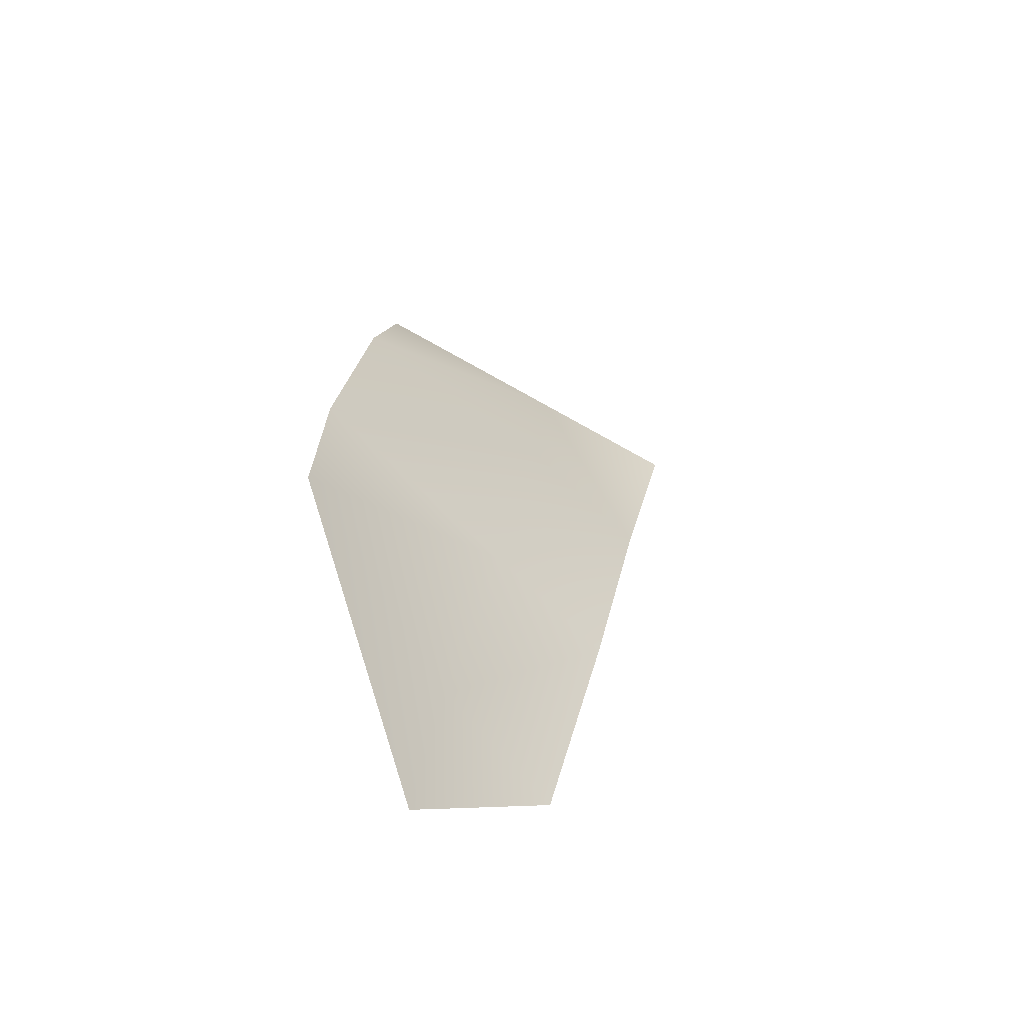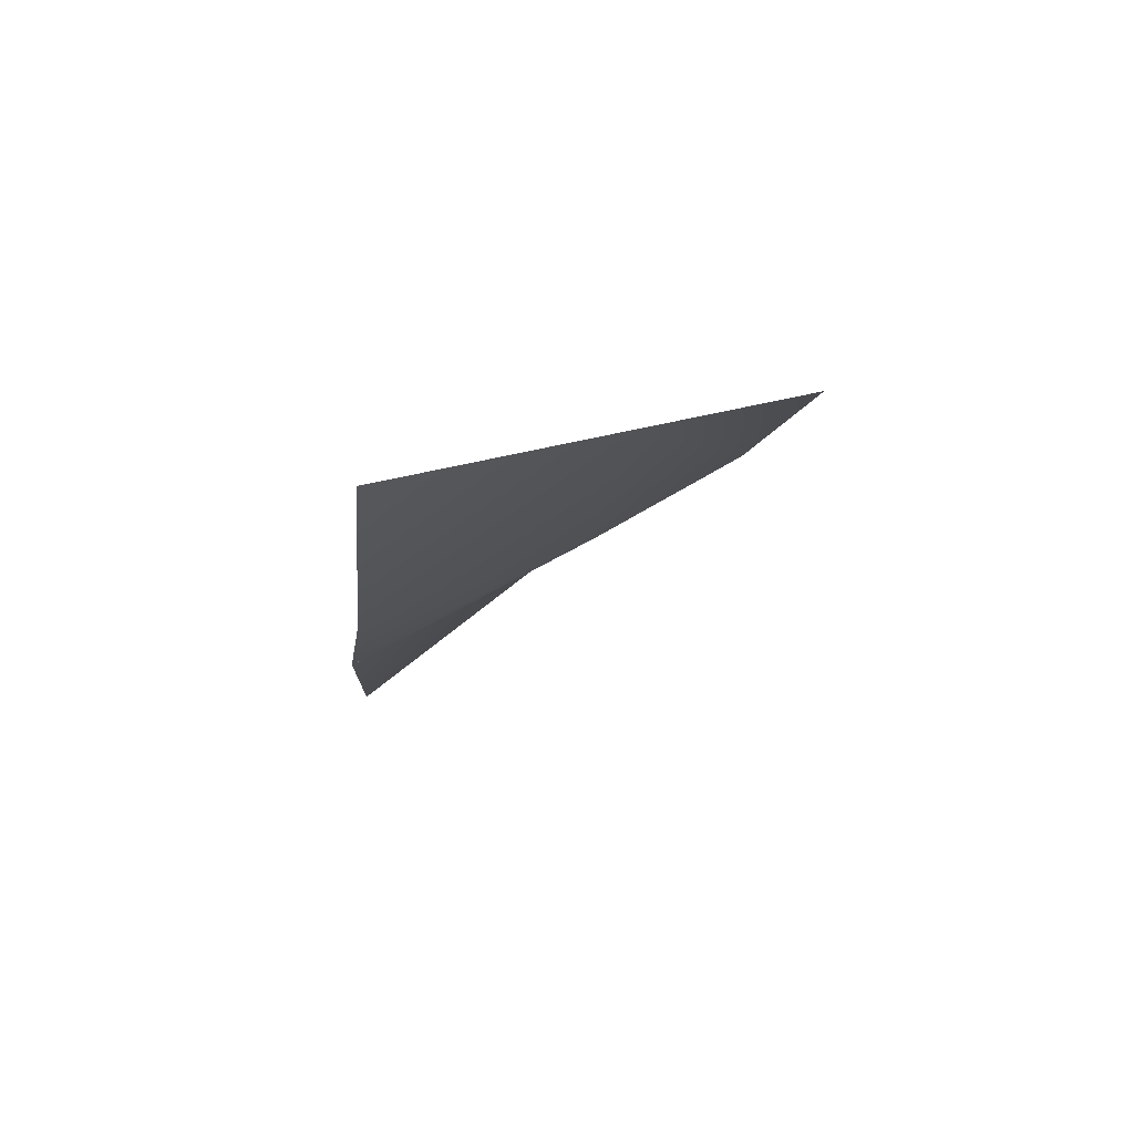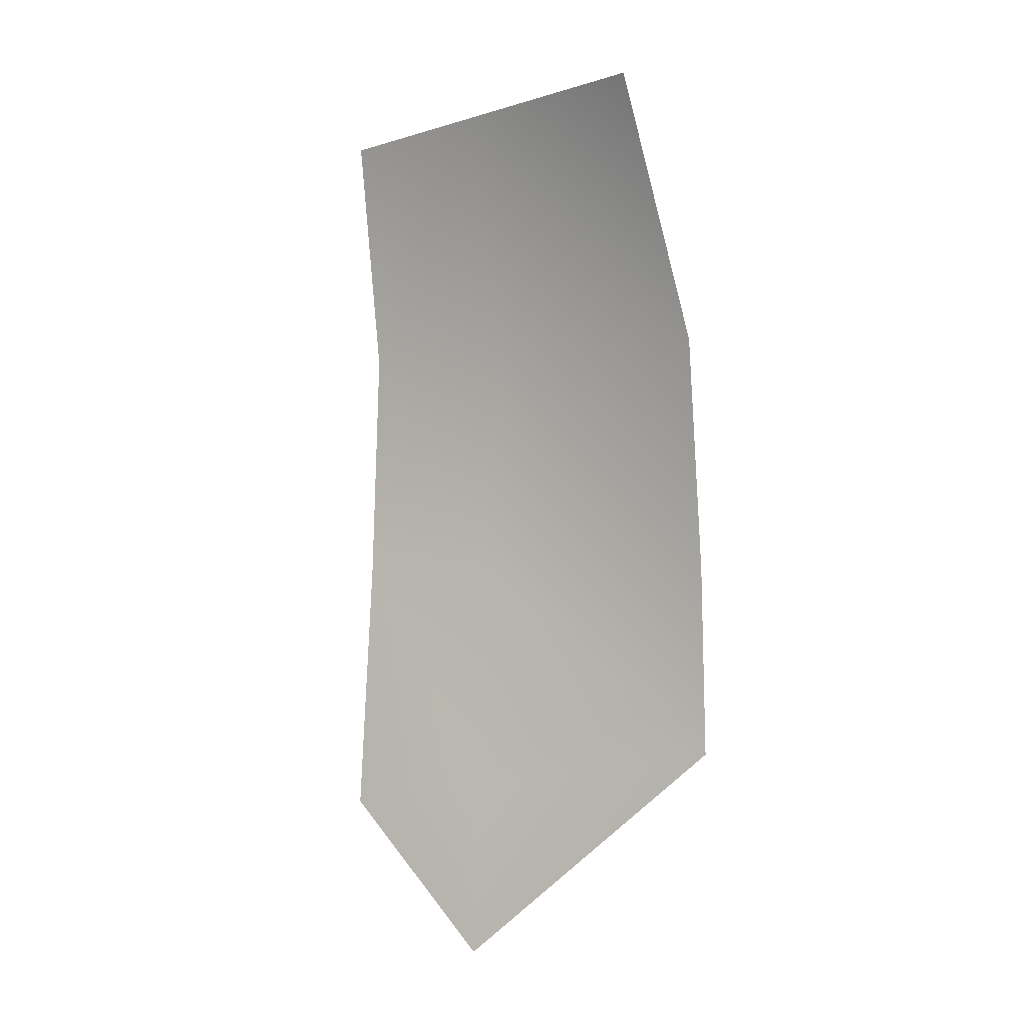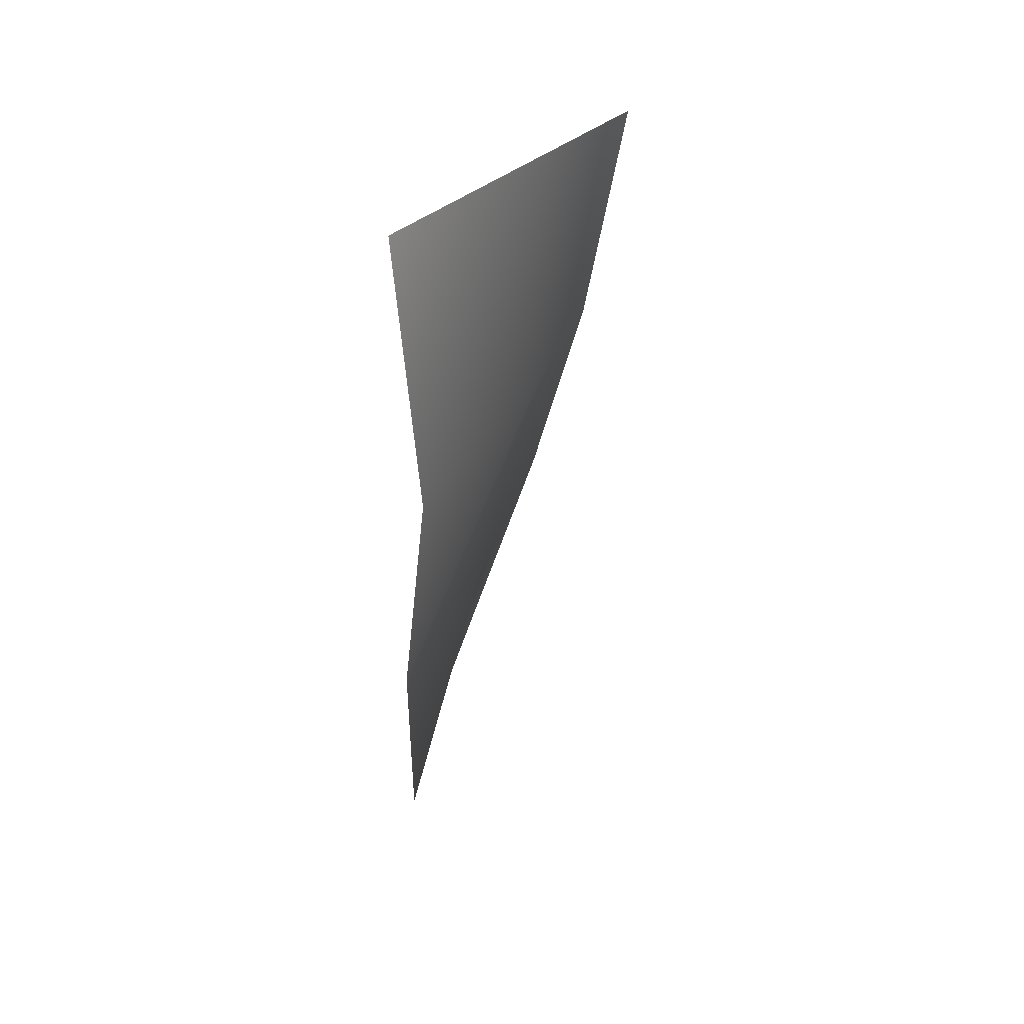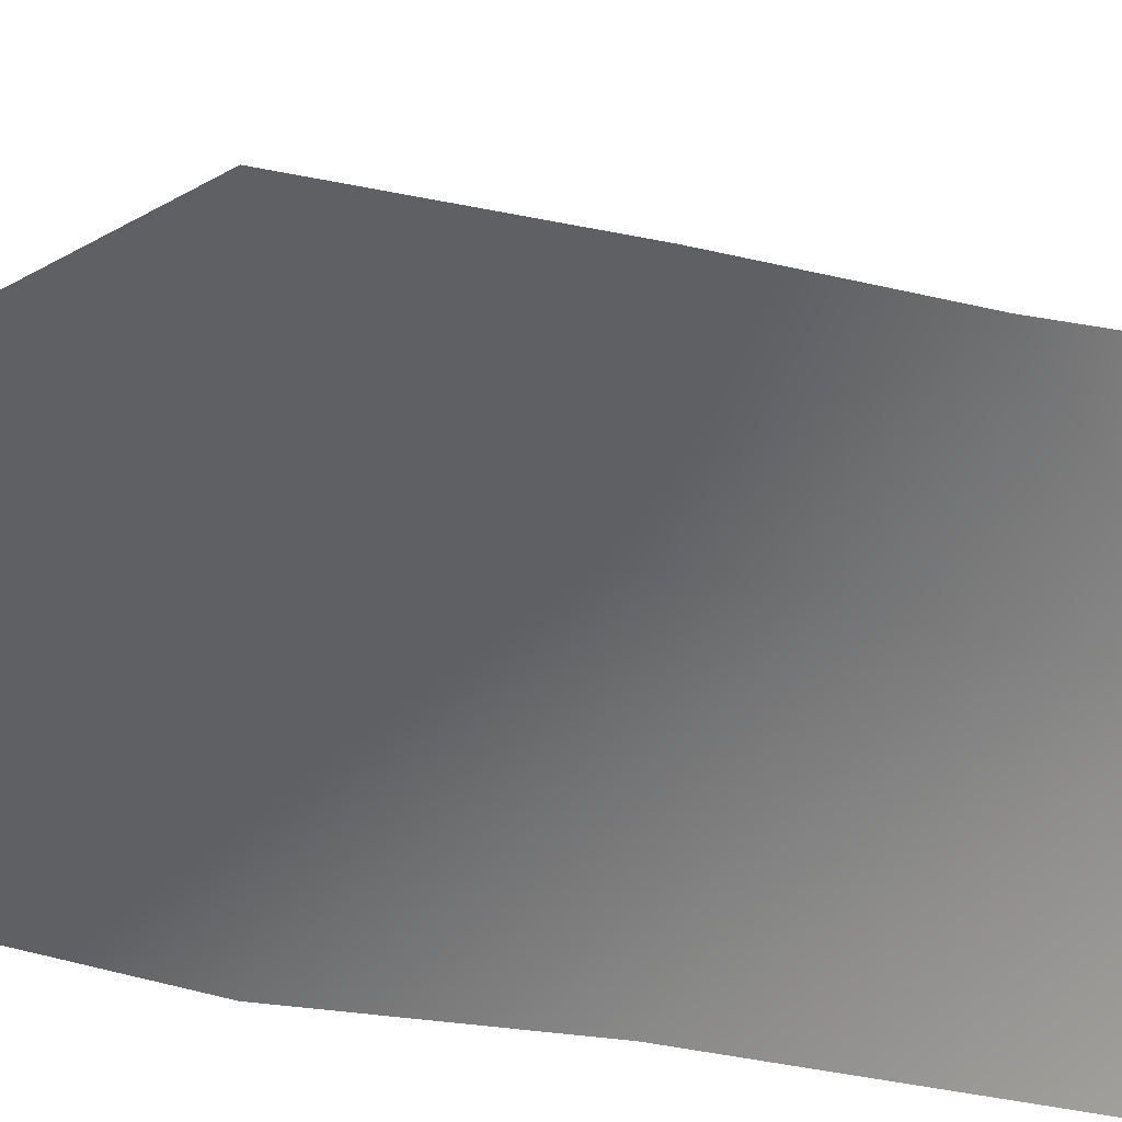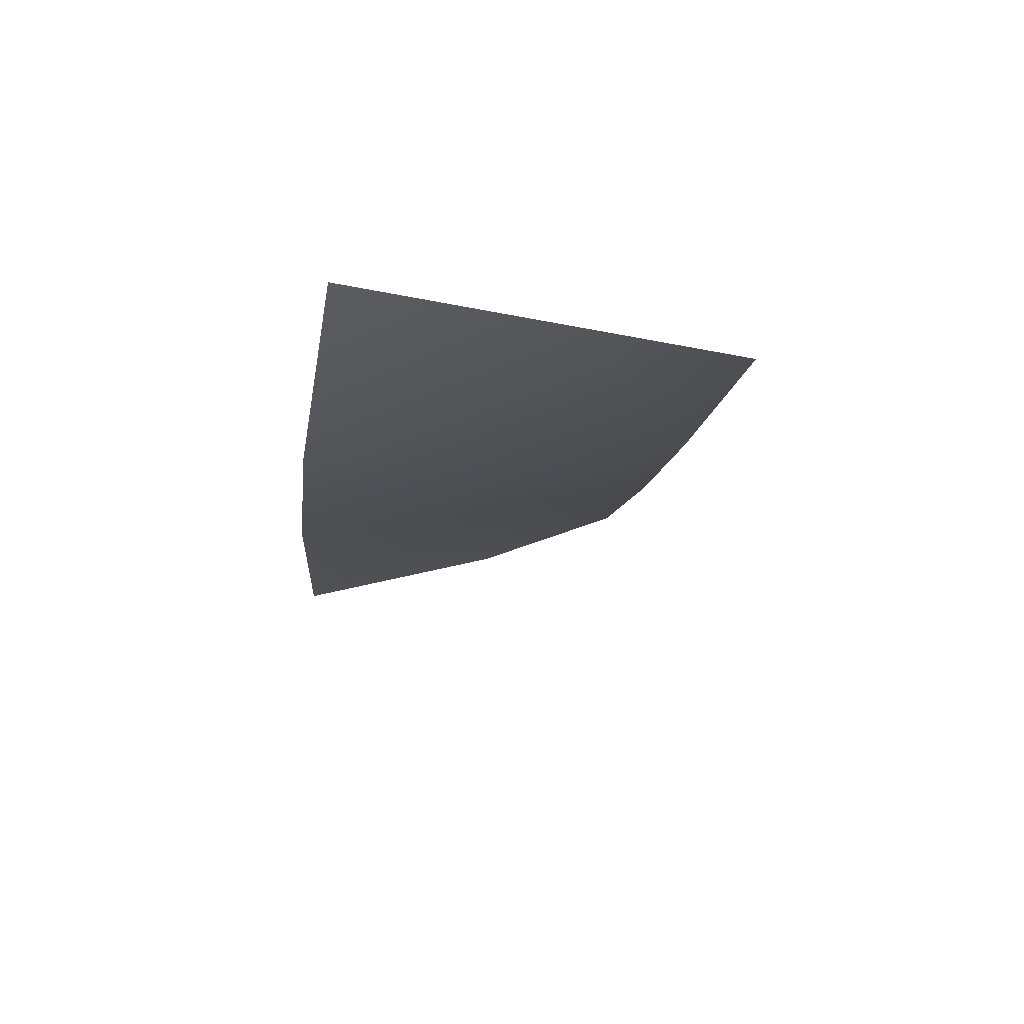
<metadata>
{"format":"obj","ext":"obj","renderer":"f3d","projection":"perspective","resolution":1024,"background":"white","views":[{"elev":-65.4,"azim":98.3,"up":"+Z"},{"elev":79.0,"azim":110.7,"up":"+Z"},{"elev":9.7,"azim":-12.5,"up":"+Z"},{"elev":44.9,"azim":71.6,"up":"+Z"},{"elev":-22.4,"azim":-133.6,"up":"+Y"},{"elev":68.3,"azim":131.2,"up":"+Z"}]}
</metadata>
<code>
v -0.09947 -0.0767 -0.6485
v 0.3745 -0.2838 -0.5453
v -0.2534 0.3412 0.2835
v 0.3583 -0.28 -0.1258
v 0.004319 0.1338 0.3122
v 0.1874 -0.2215 0.9324
v -0.2771 0.4375 0.7858
v -0.3462 0.1037 -0.7279
v -0.1231 -0.1381 -1.023
v -0.03887 0.03883 -0.1722
v -0.2912 0.2359 -0.1994
v 0.3413 -0.22 0.3717
v -0.08222 0.161 0.8473
v -0.09947 -0.0767 -0.6485
v 0.3745 -0.2838 -0.5453
v -0.2534 0.3412 0.2835
v 0.3583 -0.28 -0.1258
v 0.004319 0.1338 0.3122
v 0.1874 -0.2215 0.9324
v -0.2771 0.4375 0.7858
v -0.3462 0.1037 -0.7279
v -0.1231 -0.1381 -1.023
v -0.03887 0.03883 -0.1722
v -0.2912 0.2359 -0.1994
v 0.3413 -0.22 0.3717
v -0.08222 0.161 0.8473
f 7 13 3
f 1 9 8
f 1 2 9
f 15 14 22
f 12 5 13
f 10 11 3
f 4 10 5
f 2 1 10
f 1 8 11
f 26 20 16
f 6 12 13
f 5 10 3
f 12 4 5
f 4 2 10
f 10 1 11
f 18 26 16
f 14 21 22
f 13 5 3
f 25 26 18
f 23 16 24
f 17 18 23
f 15 23 14
f 14 24 21
f 19 26 25
f 18 16 23
f 25 18 17
f 17 23 15
f 23 24 14

</code>
